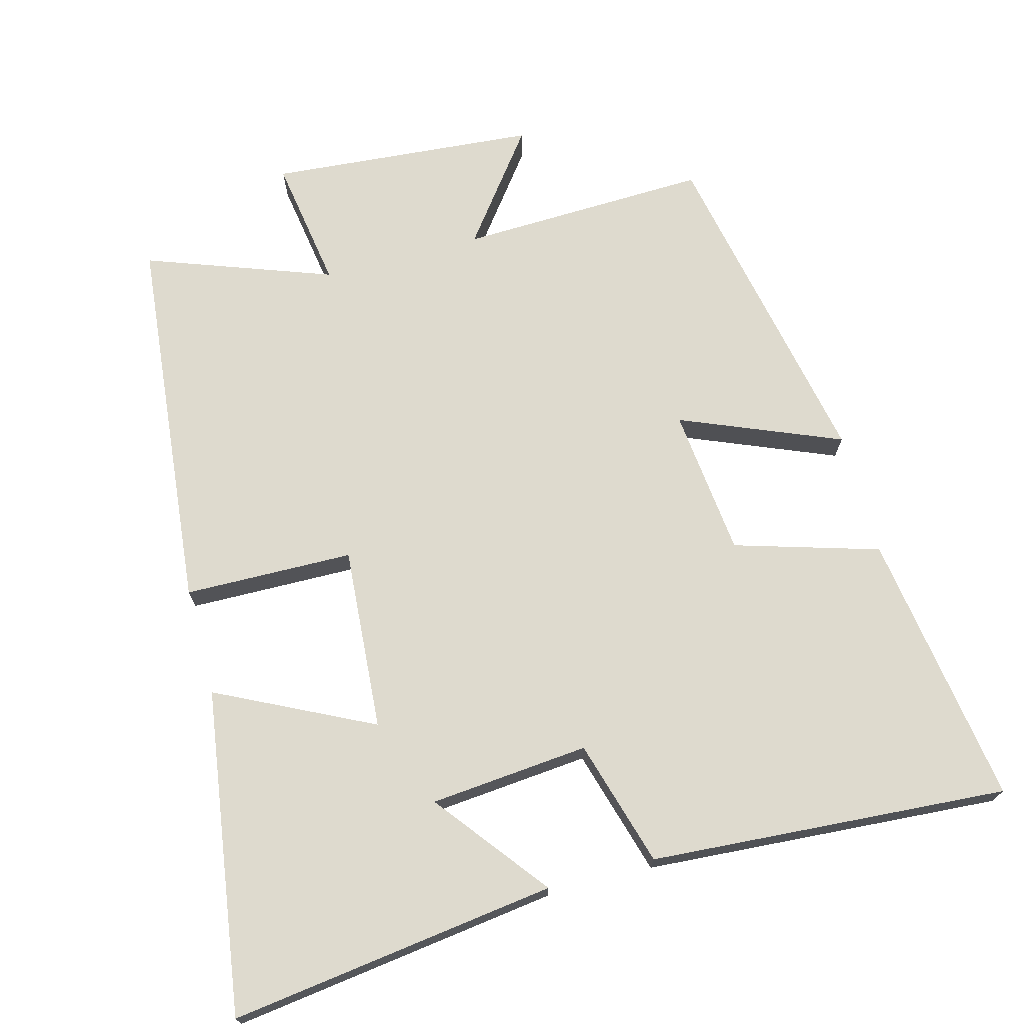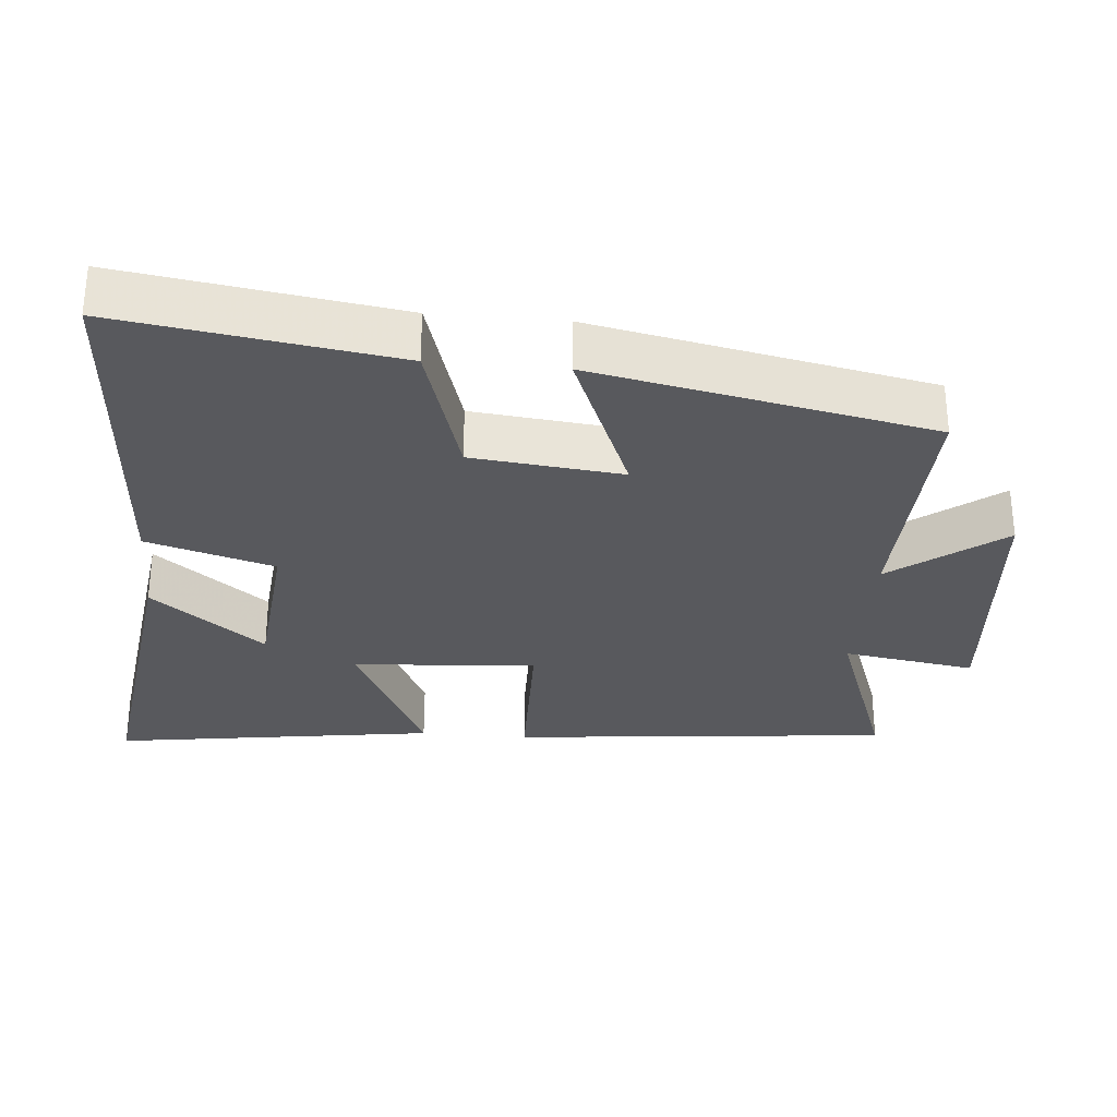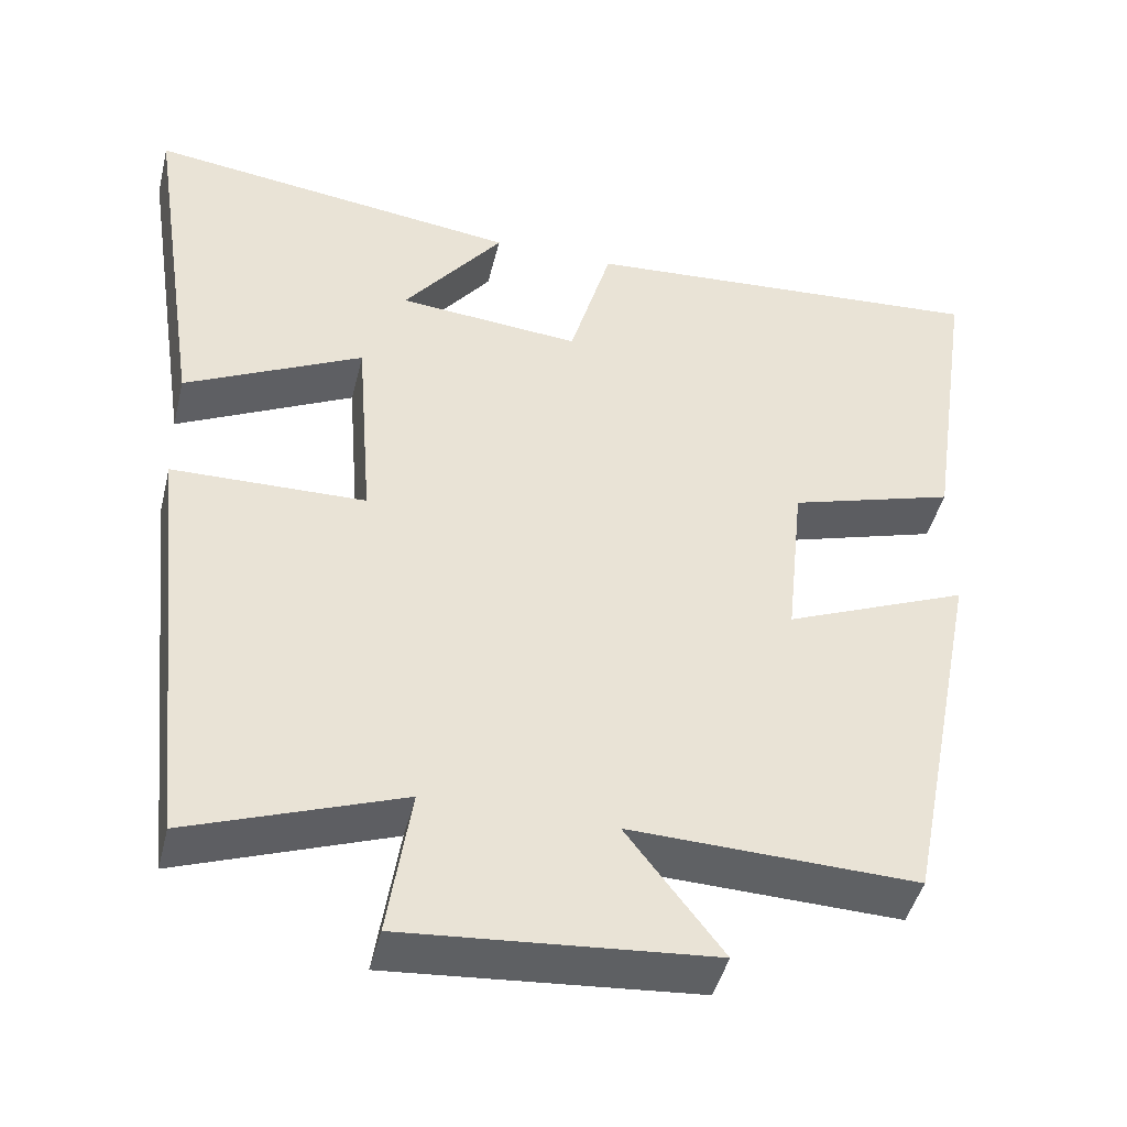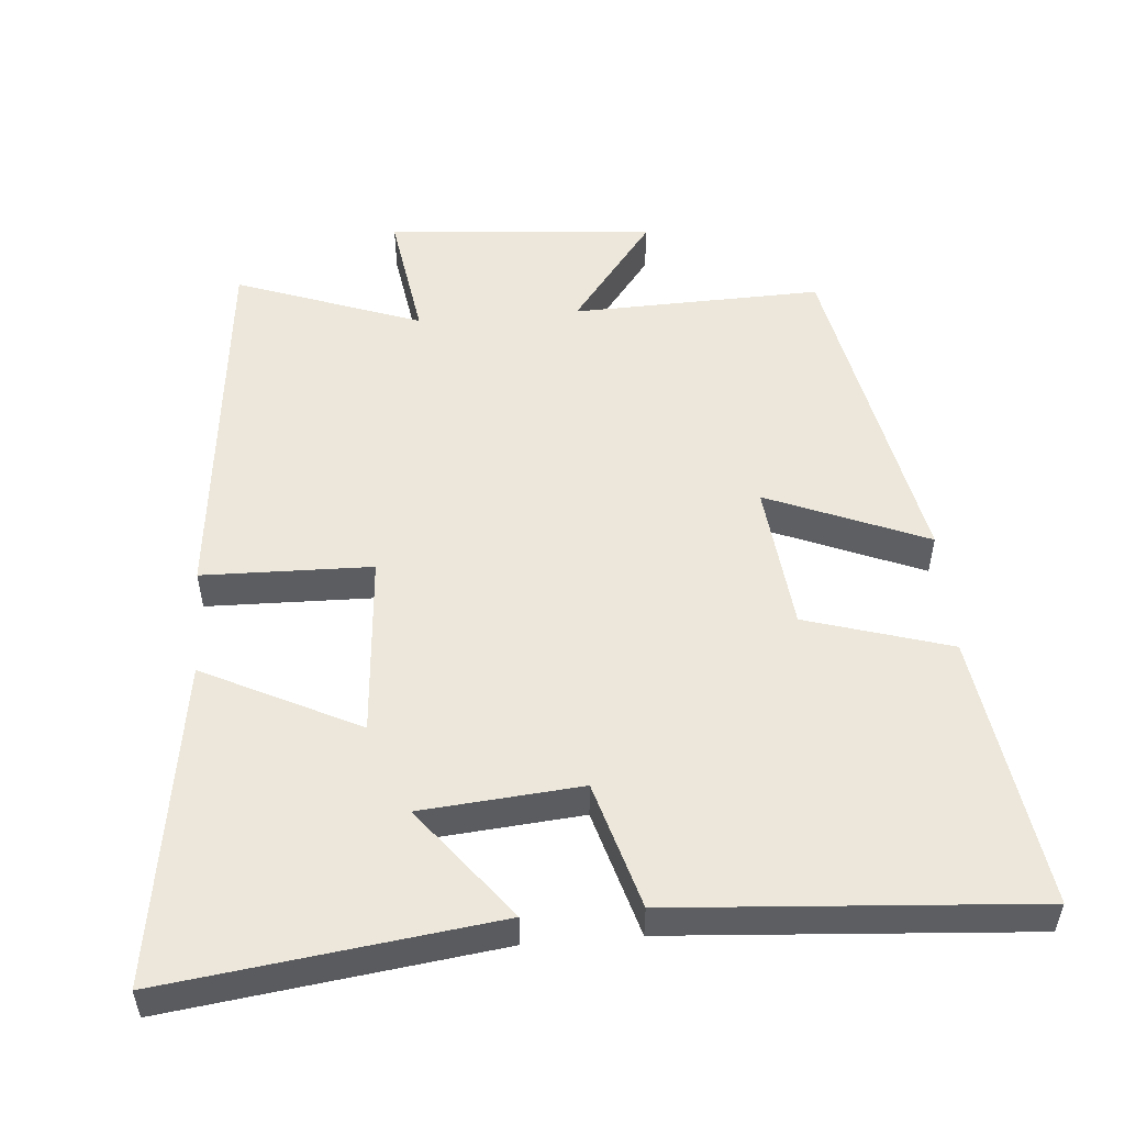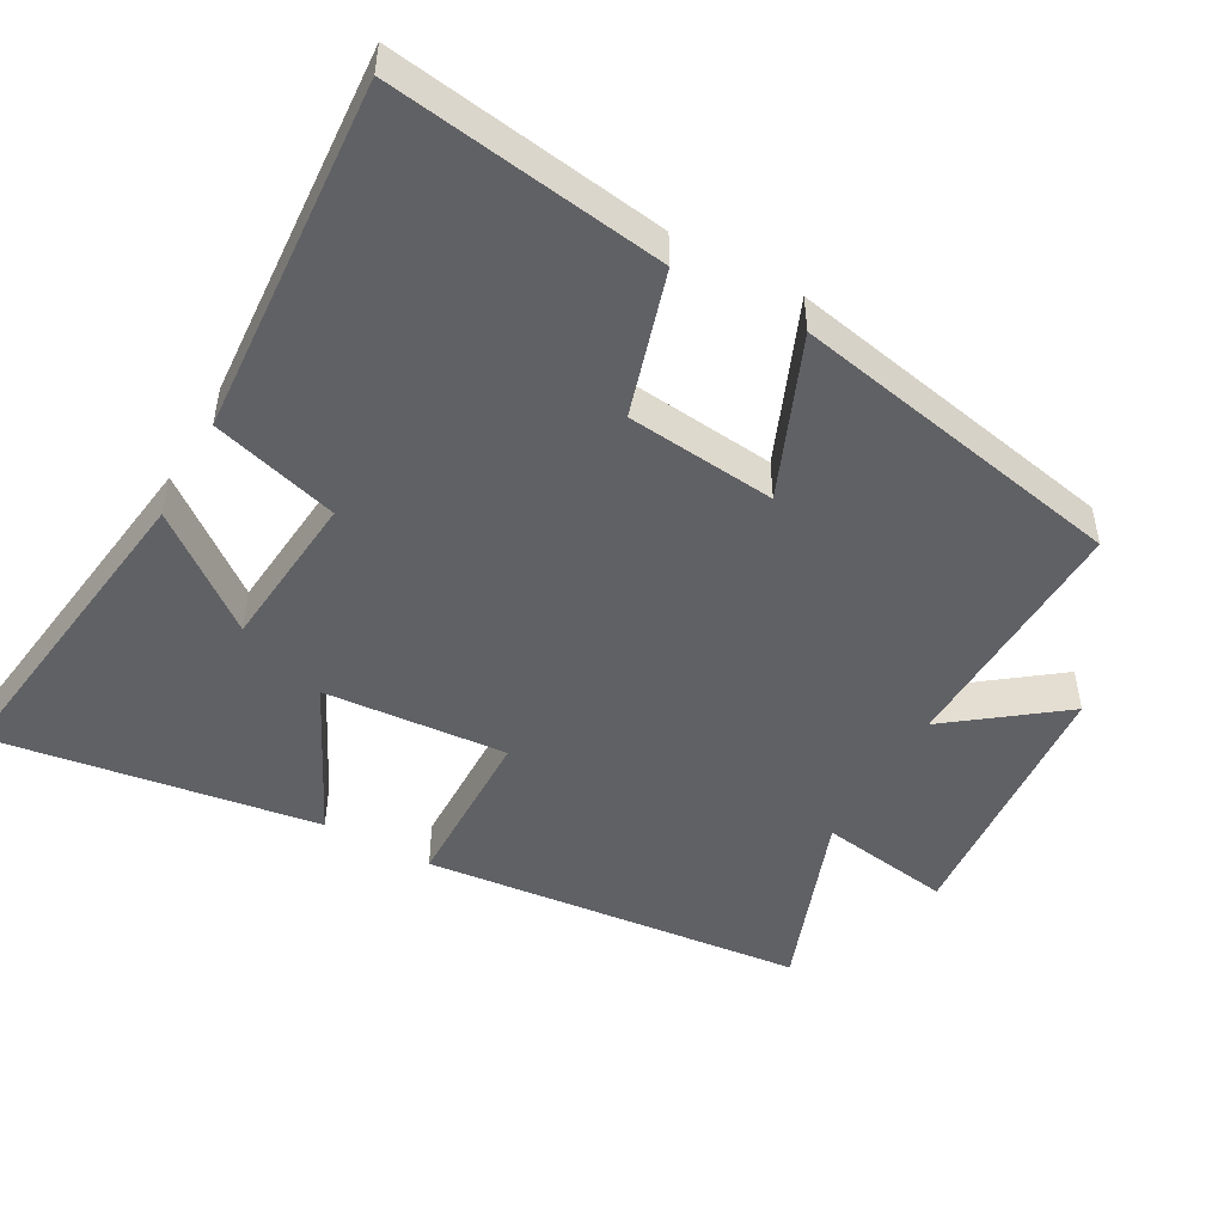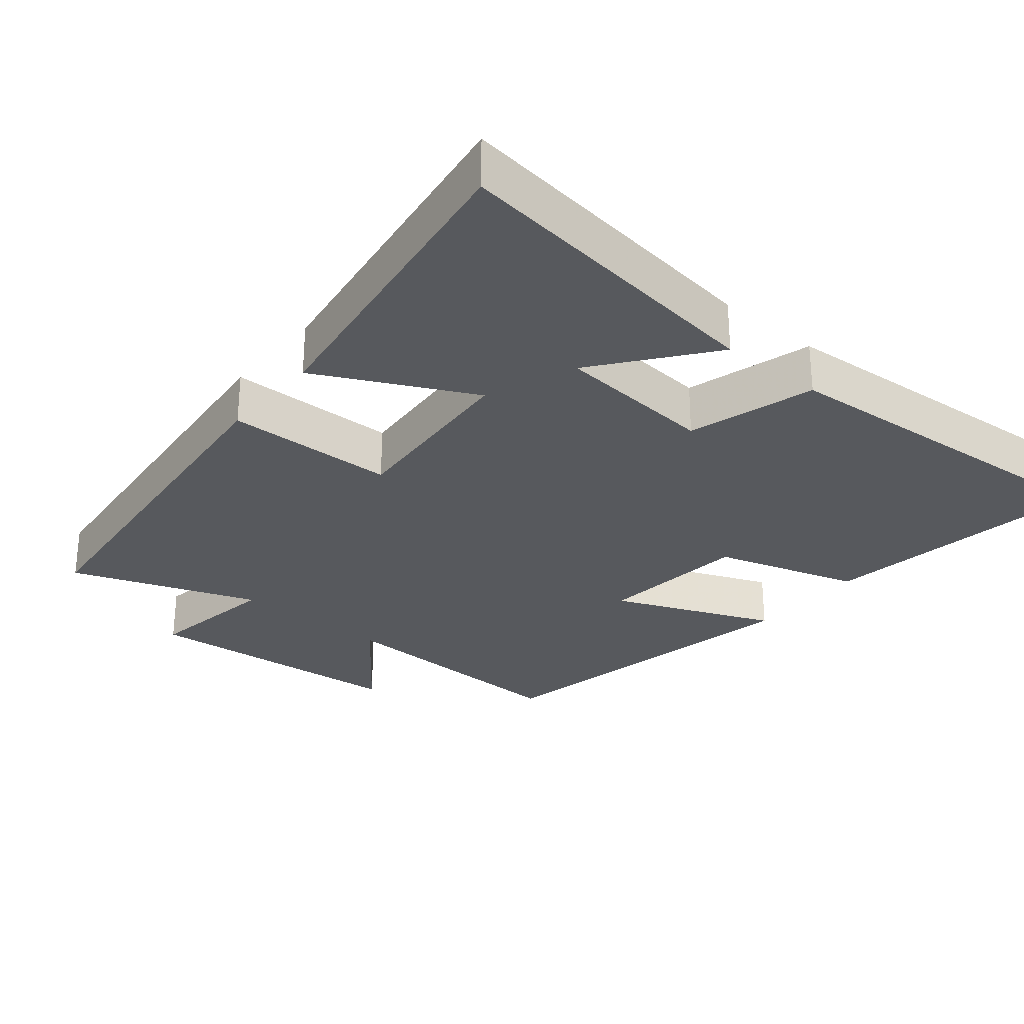
<metadata>
{"format":"obj","ext":"obj","renderer":"f3d","projection":"perspective","resolution":1024,"background":"white","views":[{"elev":71.1,"azim":-15.1,"up":"+Y"},{"elev":-30.2,"azim":84.8,"up":"+Y"},{"elev":-45.0,"azim":-13.7,"up":"+Z"},{"elev":52.3,"azim":-4.7,"up":"+Y"},{"elev":-48.3,"azim":60.8,"up":"+Y"},{"elev":-29.0,"azim":-39.6,"up":"+Y"}]}
</metadata>
<code>
v 0.557 0.07 0.536
v 0.5 0.07 0.146
v 0.295 0.07 0.084
v 0.273 0.07 -0.128
v 0.5 0.07 -0.034
v 0.406 0.07 -0.511
v 0.051 0.07 -0.5
v 0.17 0.07 -0.656
v -0.21 0.07 -0.688
v -0.181 0.07 -0.5
v -0.444 0.07 -0.596
v -0.5 0.07 -0.055
v -0.26 0.07 -0.05
v -0.28 0.07 0.21
v -0.5 0.07 0.101
v -0.569 0.07 0.561
v -0.105 0.07 0.5
v -0.229 0.07 0.34
v -0.003 0.07 0.32
v 0.049 0.07 0.5
v 0.557 0 0.536
v 0.5 0 0.146
v 0.295 0 0.084
v 0.273 0 -0.128
v 0.5 0 -0.034
v 0.406 0 -0.511
v 0.051 0 -0.5
v 0.17 0 -0.656
v -0.21 0 -0.688
v -0.181 0 -0.5
v -0.444 0 -0.596
v -0.5 0 -0.055
v -0.26 0 -0.05
v -0.28 0 0.21
v -0.5 0 0.101
v -0.569 0 0.561
v -0.105 0 0.5
v -0.229 0 0.34
v -0.003 0 0.32
v 0.049 0 0.5
f 19 20 1 2
f 18 19 2 3
f 15 16 17 18
f 14 15 18
f 13 14 18 3
f 10 11 12 13
f 10 13 3 4
f 7 8 9 10
f 7 10 4 5
f 5 6 7
f 22 21 40 39
f 23 22 39 38
f 38 37 36 35
f 38 35 34
f 23 38 34 33
f 33 32 31 30
f 24 23 33 30
f 30 29 28 27
f 25 24 30 27
f 27 26 25
f 1 21 22 2
f 2 22 23 3
f 3 23 24 4
f 4 24 25 5
f 5 25 26 6
f 6 26 27 7
f 7 27 28 8
f 8 28 29 9
f 9 29 30 10
f 10 30 31 11
f 11 31 32 12
f 12 32 33 13
f 13 33 34 14
f 14 34 35 15
f 15 35 36 16
f 16 36 37 17
f 17 37 38 18
f 18 38 39 19
f 19 39 40 20
f 20 40 21 1

</code>
